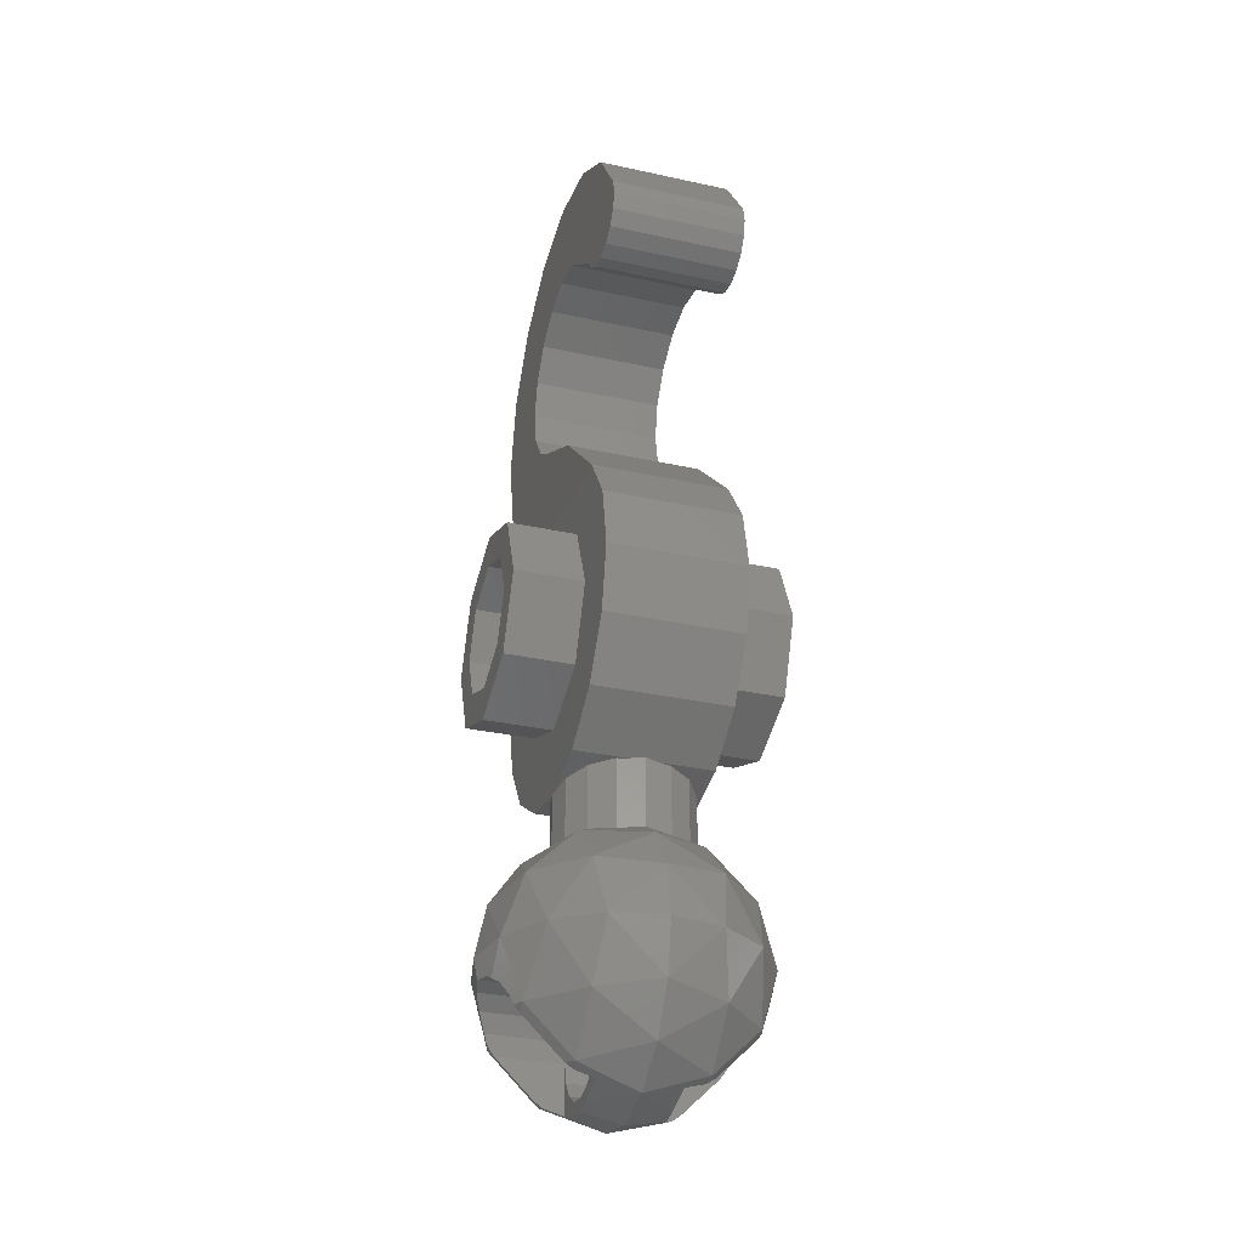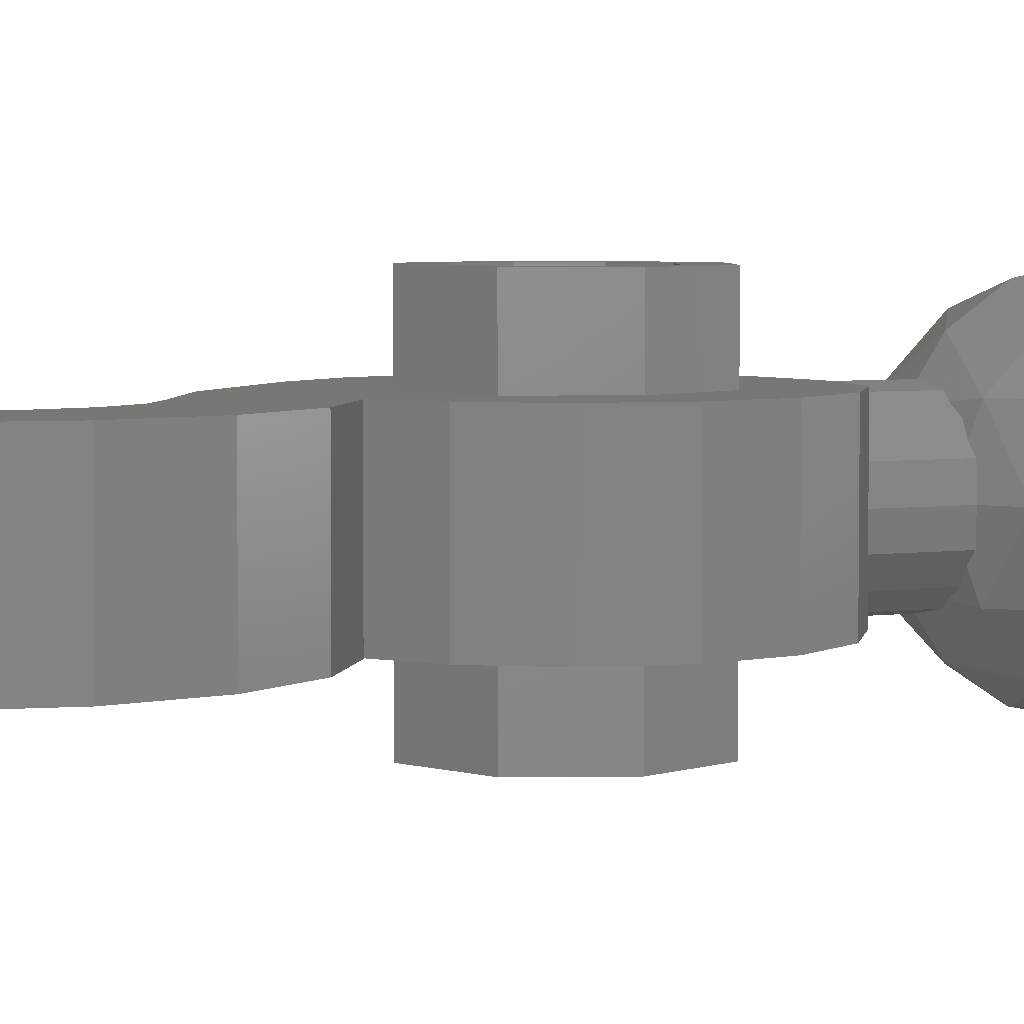
<metadata>
{"format":"stl","ext":"stl","renderer":"f3d","projection":"perspective","resolution":1024,"background":"white","views":[{"elev":-32.2,"azim":73.0,"up":"+Y"},{"elev":4.6,"azim":-114.2,"up":"+Z"}]}
</metadata>
<code>
# stl→obj: 393 verts, 658 faces
v -0.1143 -0.16 0.09143
v -0.1143 -0.2721 0.09143
v -0.1056 -0.2037 0.09143
v -0.08082 -0.2408 0.09143
v -0.04375 -0.2656 0.09143
v 0 -0.2743 0.09143
v -0.08082 -0.07918 0.285
v -0.08082 -0.07918 0
v -0.05833 -0.06414 0.2956
v -0.1143 -0.16 0
v -0.1056 -0.1163 0
v -0.1143 -0.16 0.2428
v -0.1143 -0.2462 0.1566
v -0.2956 -0.1225 0
v -0.2263 -0.2263 0
v -0.2507 -0.1406 0.1406
v -0.2956 0 0.1225
v -0.2263 0 0.2263
v -0.1406 -0.2507 0.1406
v -0.1406 -0.1406 0.2507
v -0.1225 -0.2956 0
v -0.1225 0 0.2956
v -0.32 0 0
v 0 0 0.32
v -0.04375 -0.0544 0.3005
v 0 -0.04571 0.3109
v -0.1096 -0.1366 0.2606
v -0.1137 -0.157 0.2461
v -0.1143 -0.2592 0.1372
v -0.1056 -0.1163 0.2675
v -0.03104 -0.2956 0.09143
v 0 0.2956 0.1225
v 0 0.32 -0
v -0.1225 0.2956 0
v 0 0.2263 0.2263
v -0.1406 0.2507 0.1406
v -0.2263 0.2263 0
v 0 0.1225 0.2956
v -0.1406 0.1406 0.2507
v -0.2507 0.1406 0.1406
v -0.2956 0.1225 0
v -0.32 -0 0
v 0.1406 -0.2507 0.1406
v 0.1143 -0.16 0.2428
v 0.1143 -0.2462 0.1566
v 0.1225 -0.2956 0
v 0.1143 -0.2721 0.09143
v 0.03104 -0.2956 0.09143
v 0.05833 -0.06414 0.2956
v 0.08082 -0.07918 0.285
v 0.1225 0 0.2956
v 0.1096 -0.1366 0.2606
v 0.1406 -0.1406 0.2507
v 0.1056 -0.1163 0.2675
v 0.1143 -0.2592 0.1372
v 0.1137 -0.157 0.2461
v 0.04375 -0.0544 0.3005
v 0.2956 0 0.1225
v 0.2956 -0.1225 0
v 0.32 0 0
v 0.2263 0 0.2263
v 0.2263 -0.2263 0
v 0.2507 -0.1406 0.1406
v 0.1143 -0.16 0.09143
v 0.1056 -0.1163 0
v 0.1143 -0.16 0
v 0.08082 -0.07918 0
v 0.04375 -0.2656 0.09143
v 0.08082 -0.2408 0.09143
v 0.1056 -0.2037 0.09143
v 0.32 -0 0
v 0.2956 0.1225 0
v 0.2507 0.1406 0.1406
v 0.1406 0.1406 0.2507
v 0.2263 0.2263 0
v 0.1406 0.2507 0.1406
v 0.1225 0.2956 0
v -0.1406 -0.2507 -0.1406
v -0.1143 -0.16 -0.2428
v -0.1143 -0.2462 -0.1566
v -0.1143 -0.2721 -0.09143
v -0.03104 -0.2956 -0.09143
v -0.05833 -0.06414 -0.2956
v -0.08082 -0.07918 -0.285
v -0.1225 0 -0.2956
v -0.1096 -0.1366 -0.2606
v -0.1406 -0.1406 -0.2507
v -0.1056 -0.1163 -0.2675
v -0.1143 -0.2592 -0.1372
v -0.1137 -0.157 -0.2461
v 0 -0.04571 -0.3109
v -0.04375 -0.0544 -0.3005
v 0 0 -0.32
v -0.2956 0 -0.1225
v -0.2263 0 -0.2263
v -0.2507 -0.1406 -0.1406
v -0.1143 -0.16 -0.09143
v 0 -0.2743 -0.09143
v -0.04375 -0.2656 -0.09143
v -0.08082 -0.2408 -0.09143
v -0.1056 -0.2037 -0.09143
v -0.2507 0.1406 -0.1406
v -0.1406 0.1406 -0.2507
v 0 0.1225 -0.2956
v -0.1406 0.2507 -0.1406
v 0 0.2263 -0.2263
v 0 0.2956 -0.1225
v 0 0.32 0
v 0.1143 -0.16 -0.09143
v 0.1143 -0.2721 -0.09143
v 0.1056 -0.2037 -0.09143
v 0.08082 -0.2408 -0.09143
v 0.04375 -0.2656 -0.09143
v 0.08082 -0.07918 -0.285
v 0.05833 -0.06414 -0.2956
v 0.1143 -0.16 -0.2428
v 0.1143 -0.2462 -0.1566
v 0.2507 -0.1406 -0.1406
v 0.2956 0 -0.1225
v 0.2263 0 -0.2263
v 0.1406 -0.2507 -0.1406
v 0.1406 -0.1406 -0.2507
v 0.1225 0 -0.2956
v 0.04375 -0.0544 -0.3005
v 0.1096 -0.1366 -0.2606
v 0.1137 -0.157 -0.2461
v 0.1143 -0.2592 -0.1372
v 0.1056 -0.1163 -0.2675
v 0.03104 -0.2956 -0.09143
v 0.1406 0.2507 -0.1406
v 0.1406 0.1406 -0.2507
v 0.2507 0.1406 -0.1406
v 0.1531 1.17 -0.16
v 0 1.2 -0.16
v 0.08 1.28 -0.16
v 0 1.2 0.16
v 0.1531 1.17 0.16
v 0.08 1.28 0.16
v 0.2828 1.083 -0.16
v 0.2828 1.083 0.16
v 0 0.8 -0.16
v 0 0.4 -0.16
v -0.1531 0.4304 -0.16
v -0.2828 0.5172 -0.16
v -0.3696 0.6469 -0.16
v -0.4 0.8 -0.16
v -0.3696 0.9531 -0.16
v -0.2828 1.083 -0.16
v -0.1531 1.17 -0.16
v 0.3696 0.9531 -0.16
v 0.4 0.8 -0.16
v 0.3696 0.6469 -0.16
v 0.2828 0.5172 -0.16
v 0.1531 0.4304 -0.16
v -0 0.4 -0.16
v 0 0.8 0.16
v 0 0.4 0.16
v 0.1531 0.4304 0.16
v 0.2828 0.5172 0.16
v 0.3696 0.6469 0.16
v 0.4 0.8 0.16
v 0.3696 0.9531 0.16
v -0 1.2 0.16
v -0.1531 1.17 0.16
v -0.2828 1.083 0.16
v -0.3696 0.9531 0.16
v -0.4 0.8 0.16
v -0.3696 0.6469 0.16
v -0.2828 0.5172 0.16
v -0.1531 0.4304 0.16
v -0.16 0.4 0
v -0.16 0.4351 0
v -0.1531 0.4304 -0.0348
v -0.06123 0.4122 -0.1478
v -0.06123 0.4 -0.1478
v -0.1531 0.4304 0.0348
v -0.06123 0.4 0.1478
v -0.06123 0.4122 0.1478
v 0.1531 0.4304 -0.0348
v 0.16 0.4351 0
v 0.16 0.4 0
v 0.06123 0.4 -0.1478
v 0.06123 0.4122 -0.1478
v 0.1531 0.4304 0.0348
v 0.06123 0.4122 0.1478
v 0.06123 0.4 0.1478
v 0.2436 1.701 0.16
v 0.267 1.666 0.16
v 0.3021 1.642 0.16
v 0.3435 1.634 0.16
v 0.3849 1.642 0.16
v 0.42 1.666 0.16
v 0.4435 1.701 0.16
v 0.4517 1.742 0.16
v 0.4435 1.784 0.16
v 0.4435 1.784 -0.16
v 0.4517 1.742 -0.16
v 0.2436 1.701 -0.16
v 0.4435 1.701 -0.16
v 0.42 1.666 -0.16
v 0.3849 1.642 -0.16
v 0.3435 1.634 -0.16
v 0.3021 1.642 -0.16
v 0.267 1.666 -0.16
v 0.1837 2.043 -0.16
v 0.3394 1.939 -0.16
v 0.3394 1.939 0.16
v 0.1837 2.043 0.16
v 0 -0.3018 0.09143
v -0.04375 -0.0544 0
v 0 -0.04571 0
v 0 -0.32 0
v -0.1056 -0.2037 0
v -0.08081 -0.2408 0.09143
v -0.08081 -0.2408 0
v -0.04374 -0.2656 0.09143
v -0.04374 -0.2656 0
v 0 -0.2743 0
v 0.04375 -0.0544 0
v -0 -0.2743 0
v -0 -0.2743 0.09143
v 0.04374 -0.2656 0.09143
v 0.04374 -0.2656 0
v 0.08081 -0.2408 0.09143
v 0.08081 -0.2408 0
v 0.1056 -0.2037 0
v 0 -0.3018 -0.09143
v -0.04374 -0.2656 -0.09143
v -0.08081 -0.2408 -0.09143
v 0.08081 -0.2408 -0.09143
v 0.04374 -0.2656 -0.09143
v -0 -0.2743 -0.09143
v 0 0.96 -0.16
v 0 0.96 -0.32
v 0.1131 0.9131 -0.32
v 0.1131 0.9131 -0.16
v 0.16 0.8 -0.32
v 0.16 0.8 -0.16
v 0.1131 0.6869 -0.32
v 0.1131 0.6869 -0.16
v -0 0.64 -0.32
v -0 0.64 -0.16
v -0.1131 0.6869 -0.32
v -0.1131 0.6869 -0.16
v -0.16 0.8 -0.32
v -0.16 0.8 -0.16
v -0.1131 0.9131 -0.32
v -0.1131 0.9131 -0.16
v 0 1.04 -0.32
v 0 1.04 -0.16
v 0.1697 0.9697 -0.16
v 0.1697 0.9697 -0.32
v 0.24 0.8 -0.16
v 0.24 0.8 -0.32
v 0.1697 0.6303 -0.16
v 0.1697 0.6303 -0.32
v -0 0.56 -0.16
v -0 0.56 -0.32
v -0.1697 0.6303 -0.16
v -0.1697 0.6303 -0.32
v -0.24 0.8 -0.16
v -0.24 0.8 -0.32
v -0.1697 0.9697 -0.16
v -0.1697 0.9697 -0.32
v 0 0.96 0.16
v 0 0.96 0.32
v -0.1131 0.9131 0.32
v -0.1131 0.9131 0.16
v -0.16 0.8 0.32
v -0.16 0.8 0.16
v -0.1131 0.6869 0.32
v -0.1131 0.6869 0.16
v 0 0.64 0.32
v 0 0.64 0.16
v 0.1131 0.6869 0.32
v 0.1131 0.6869 0.16
v 0.16 0.8 0.32
v 0.16 0.8 0.16
v 0.1131 0.9131 0.32
v 0.1131 0.9131 0.16
v -0 0.96 0.32
v -0 0.96 0.16
v 0 1.04 0.32
v 0 1.04 0.16
v -0.1697 0.9697 0.16
v -0.1697 0.9697 0.32
v -0.24 0.8 0.16
v -0.24 0.8 0.32
v -0.1697 0.6303 0.16
v -0.1697 0.6303 0.32
v 0 0.56 0.16
v 0 0.56 0.32
v 0.1697 0.6303 0.16
v 0.1697 0.6303 0.32
v 0.24 0.8 0.16
v 0.24 0.8 0.32
v 0.1697 0.9697 0.16
v 0.1697 0.9697 0.32
v -0 1.04 0.16
v -0 1.04 0.32
v -0.1751 1.155 -0.16
v -0.1751 1.155 0.16
v -0.09184 1.378 -0.16
v -0.09184 1.378 0.16
v 0.09184 1.822 0.16
v 0.09184 1.822 -0.16
v -0.1837 1.157 0.16
v -0.1837 1.157 -0.16
v 0.3695 0.6469 0.16
v 0.3695 0.6469 -0.16
v -3e-06 0.4 0.16
v -3e-06 0.4 -0.16
v -0.3695 0.9531 0.16
v -0.3695 0.9531 -0.16
v -0.16 0.32 0
v -0.1478 0.32 0.06123
v -0.1478 0.4 0.06123
v -0.1131 0.32 0.1131
v -0.1131 0.4 0.1131
v -0.06123 0.32 0.1478
v 0 0.32 0.16
v 0.06123 0.32 0.1478
v 0.1131 0.32 0.1131
v 0.1131 0.4 0.1131
v 0.1478 0.32 0.06123
v 0.1478 0.4 0.06123
v 0.16 0.32 -0
v 0.16 0.4 -0
v 0.1478 0.32 -0.06123
v 0.1478 0.4 -0.06123
v 0.1131 0.32 -0.1131
v 0.1131 0.4 -0.1131
v 0.06123 0.32 -0.1478
v -0 0.32 -0.16
v -0.06123 0.32 -0.1478
v -0.1131 0.32 -0.1131
v -0.1131 0.4 -0.1131
v -0.1478 0.32 -0.06123
v -0.1478 0.4 -0.06123
v -0.1478 0.4294 -0.06123
v -0.1131 0.4225 -0.1131
v -0.1478 0.4294 0.06123
v -0.1131 0.4225 0.1131
v 0.1478 0.4294 -0.06123
v 0.1131 0.4225 -0.1131
v 0.1478 0.4294 0.06123
v 0.1131 0.4225 0.1131
v 0.16 0.32 0
v 0.16 0.2644 0
v 0.1478 0.2644 -0.06123
v 0.1131 0.2644 -0.1131
v 0.06123 0.2644 -0.1478
v -0 0.2644 -0.16
v -0.06123 0.2644 -0.1478
v -0.1131 0.2644 -0.1131
v -0.1478 0.2644 -0.06123
v -0.16 0.2644 0
v -0.1478 0.2644 0.06123
v -0.1131 0.2644 0.1131
v -0.06123 0.2644 0.1478
v 0 0.2644 0.16
v 0.06123 0.2644 0.1478
v 0.1131 0.2644 0.1131
v 0.1478 0.2644 0.06123
v 0.16 0.2644 -0
v -0 1.84 0.16
v -0 1.84 -0.16
v -0.09184 1.822 0.16
v -0.09184 1.822 -0.16
v -0.1697 1.77 0.16
v -0.1697 1.77 -0.16
v -0.2217 1.692 0.16
v -0.2217 1.692 -0.16
v -0.24 1.6 0.16
v -0.24 1.6 -0.16
v -0.2217 1.508 0.16
v -0.2217 1.508 -0.16
v -0.1697 1.43 0.16
v -0.1697 1.43 -0.16
v -0.3394 1.261 0.16
v -0.3394 1.261 -0.16
v -0.4435 1.416 0.16
v -0.4435 1.416 -0.16
v -0.48 1.6 0.16
v -0.48 1.6 -0.16
v -0.4435 1.784 0.16
v -0.4435 1.784 -0.16
v -0.3394 1.939 0.16
v -0.3394 1.939 -0.16
v -0.1837 2.043 0.16
v -0.1837 2.043 -0.16
v -1e-06 2.08 0.16
v -1e-06 2.08 -0.16
f 1 2 3
f 3 2 4
f 4 2 5
f 5 2 6
f 7 8 9
f 1 10 11
f 12 13 1
f 14 15 16
f 17 16 18
f 17 14 16
f 16 15 19
f 16 19 20
f 18 16 20
f 15 21 19
f 18 20 22
f 23 14 17
f 24 25 26
f 27 20 28
f 13 19 29
f 30 20 27
f 22 7 9
f 31 2 21
f 13 12 19
f 32 33 34
f 35 32 36
f 36 32 34
f 36 34 37
f 38 35 39
f 39 35 36
f 39 36 40
f 40 36 37
f 40 37 41
f 24 38 22
f 22 38 39
f 22 39 18
f 18 39 40
f 18 40 17
f 17 40 41
f 17 41 42
f 43 44 45
f 46 47 48
f 49 50 51
f 52 53 54
f 55 43 45
f 56 53 52
f 26 57 24
f 58 59 60
f 51 53 61
f 43 46 62
f 53 63 61
f 53 43 63
f 43 62 63
f 63 59 58
f 61 63 58
f 63 62 59
f 64 45 44
f 65 66 64
f 49 67 50
f 6 47 68
f 68 47 69
f 69 47 70
f 70 47 64
f 71 72 58
f 72 73 58
f 58 73 61
f 73 74 61
f 61 74 51
f 74 38 51
f 51 38 24
f 72 75 73
f 75 76 73
f 73 76 74
f 76 35 74
f 74 35 38
f 75 77 76
f 77 32 76
f 76 32 35
f 77 33 32
f 78 79 80
f 21 81 82
f 83 84 85
f 86 87 88
f 89 78 80
f 90 87 86
f 91 92 93
f 94 14 23
f 85 87 95
f 78 21 15
f 87 96 95
f 87 78 96
f 78 15 96
f 96 14 94
f 95 96 94
f 96 15 14
f 97 80 79
f 11 10 97
f 83 8 84
f 98 81 99
f 99 81 100
f 100 81 101
f 101 81 97
f 42 41 94
f 41 102 94
f 94 102 95
f 102 103 95
f 95 103 85
f 103 104 85
f 85 104 93
f 41 37 102
f 37 105 102
f 102 105 103
f 105 106 103
f 103 106 104
f 37 34 105
f 34 107 105
f 105 107 106
f 34 108 107
f 109 110 111
f 111 110 112
f 112 110 113
f 113 110 98
f 114 67 115
f 109 66 65
f 116 117 109
f 59 62 118
f 119 118 120
f 119 59 118
f 118 62 121
f 118 121 122
f 120 118 122
f 62 46 121
f 120 122 123
f 60 59 119
f 93 124 91
f 125 122 126
f 117 121 127
f 128 122 125
f 123 114 115
f 129 110 46
f 117 116 121
f 107 108 77
f 106 107 130
f 130 107 77
f 130 77 75
f 104 106 131
f 131 106 130
f 131 130 132
f 132 130 75
f 132 75 72
f 93 104 123
f 123 104 131
f 123 131 120
f 120 131 132
f 120 132 119
f 119 132 72
f 119 72 71
f 133 134 135
f 136 137 138
f 139 133 135
f 137 140 138
f 141 142 143
f 141 143 144
f 141 144 145
f 141 145 146
f 141 146 147
f 141 147 148
f 141 148 149
f 141 149 134
f 141 134 133
f 141 133 139
f 141 139 150
f 141 150 151
f 141 151 152
f 141 152 153
f 141 153 154
f 141 154 155
f 156 157 158
f 156 158 159
f 156 159 160
f 156 160 161
f 156 161 162
f 156 162 140
f 156 140 137
f 156 137 163
f 156 163 164
f 156 164 165
f 156 165 166
f 156 166 167
f 156 167 168
f 156 168 169
f 156 169 170
f 156 170 157
f 171 172 173
f 174 142 175
f 176 172 171
f 177 157 178
f 179 180 181
f 182 142 183
f 181 180 184
f 185 157 186
f 187 188 189
f 187 189 190
f 187 190 191
f 187 191 192
f 187 192 193
f 187 193 194
f 187 194 195
f 196 197 198
f 197 199 198
f 199 200 198
f 200 201 198
f 201 202 198
f 202 203 198
f 203 204 198
f 205 206 196
f 195 207 208
f 6 2 31
f 6 31 209
f 25 210 211
f 25 211 26
f 8 210 25
f 8 25 9
f 7 30 11
f 7 11 8
f 1 11 30
f 1 30 27
f 27 28 12
f 27 12 1
f 13 29 2
f 13 2 1
f 7 22 20
f 7 20 30
f 21 2 29
f 21 29 19
f 25 24 22
f 25 22 9
f 212 209 31
f 212 31 21
f 28 20 19
f 28 19 12
f 10 1 3
f 10 3 213
f 213 3 214
f 213 214 215
f 215 214 216
f 215 216 217
f 217 216 6
f 217 6 218
f 44 43 53
f 44 53 56
f 46 48 209
f 46 209 212
f 49 51 24
f 49 24 57
f 43 55 47
f 43 47 46
f 54 53 51
f 54 51 50
f 64 47 55
f 64 55 45
f 64 44 56
f 64 56 52
f 52 54 65
f 52 65 64
f 67 65 54
f 67 54 50
f 49 57 219
f 49 219 67
f 26 211 219
f 26 219 57
f 209 48 47
f 209 47 6
f 220 221 222
f 220 222 223
f 223 222 224
f 223 224 225
f 225 224 70
f 225 70 226
f 226 70 64
f 226 64 66
f 79 78 87
f 79 87 90
f 21 82 227
f 21 227 212
f 83 85 93
f 83 93 92
f 78 89 81
f 78 81 21
f 88 87 85
f 88 85 84
f 97 81 89
f 97 89 80
f 97 79 90
f 97 90 86
f 86 88 11
f 86 11 97
f 8 11 88
f 8 88 84
f 83 92 210
f 83 210 8
f 91 211 210
f 91 210 92
f 227 82 81
f 227 81 98
f 218 98 228
f 218 228 217
f 217 228 229
f 217 229 215
f 215 229 101
f 215 101 213
f 213 101 97
f 213 97 10
f 98 110 129
f 98 129 227
f 124 219 211
f 124 211 91
f 67 219 124
f 67 124 115
f 114 128 65
f 114 65 67
f 109 65 128
f 109 128 125
f 125 126 116
f 125 116 109
f 117 127 110
f 117 110 109
f 114 123 122
f 114 122 128
f 46 110 127
f 46 127 121
f 124 93 123
f 124 123 115
f 212 227 129
f 212 129 46
f 126 122 121
f 126 121 116
f 66 109 111
f 66 111 226
f 226 111 230
f 226 230 225
f 225 230 231
f 225 231 223
f 223 231 232
f 223 232 220
f 233 234 235
f 233 235 236
f 236 235 237
f 236 237 238
f 238 237 239
f 238 239 240
f 240 239 241
f 240 241 242
f 242 241 243
f 242 243 244
f 244 243 245
f 244 245 246
f 246 245 247
f 246 247 248
f 248 247 234
f 248 234 233
f 249 250 251
f 249 251 252
f 252 251 253
f 252 253 254
f 254 253 255
f 254 255 256
f 256 255 257
f 256 257 258
f 258 257 259
f 258 259 260
f 260 259 261
f 260 261 262
f 262 261 263
f 262 263 264
f 264 263 250
f 264 250 249
f 234 249 252
f 234 252 235
f 235 252 254
f 235 254 237
f 237 254 256
f 237 256 239
f 239 256 258
f 239 258 241
f 241 258 260
f 241 260 243
f 243 260 262
f 243 262 245
f 245 262 264
f 245 264 247
f 247 264 249
f 247 249 234
f 265 266 267
f 265 267 268
f 268 267 269
f 268 269 270
f 270 269 271
f 270 271 272
f 272 271 273
f 272 273 274
f 274 273 275
f 274 275 276
f 276 275 277
f 276 277 278
f 278 277 279
f 278 279 280
f 280 279 281
f 280 281 282
f 283 284 285
f 283 285 286
f 286 285 287
f 286 287 288
f 288 287 289
f 288 289 290
f 290 289 291
f 290 291 292
f 292 291 293
f 292 293 294
f 294 293 295
f 294 295 296
f 296 295 297
f 296 297 298
f 298 297 299
f 298 299 300
f 266 283 286
f 266 286 267
f 267 286 288
f 267 288 269
f 269 288 290
f 269 290 271
f 271 290 292
f 271 292 273
f 273 292 294
f 273 294 275
f 275 294 296
f 275 296 277
f 277 296 298
f 277 298 279
f 279 298 300
f 279 300 281
f 301 148 165
f 301 165 302
f 135 303 304
f 135 304 138
f 138 140 139
f 138 139 135
f 187 305 306
f 187 306 198
f 208 305 187
f 208 187 195
f 196 198 306
f 196 306 205
f 135 134 149
f 135 149 303
f 164 136 138
f 164 138 304
f 164 304 307
f 164 307 302
f 308 303 149
f 308 149 301
f 307 308 301
f 307 301 302
f 139 140 162
f 139 162 150
f 150 162 161
f 150 161 151
f 151 161 309
f 151 309 310
f 310 309 159
f 310 159 153
f 153 159 158
f 153 158 154
f 154 158 311
f 154 311 312
f 312 311 170
f 312 170 143
f 143 170 169
f 143 169 144
f 144 169 168
f 144 168 145
f 145 168 167
f 145 167 146
f 146 167 313
f 146 313 314
f 314 313 165
f 314 165 148
f 171 315 316
f 171 316 317
f 317 316 318
f 317 318 319
f 319 318 320
f 319 320 177
f 177 320 321
f 177 321 157
f 157 321 322
f 157 322 186
f 186 322 323
f 186 323 324
f 324 323 325
f 324 325 326
f 326 325 327
f 326 327 328
f 328 327 329
f 328 329 330
f 330 329 331
f 330 331 332
f 332 331 333
f 332 333 182
f 182 333 334
f 182 334 155
f 155 334 335
f 155 335 175
f 175 335 336
f 175 336 337
f 337 336 338
f 337 338 339
f 339 338 315
f 339 315 171
f 340 339 171
f 340 171 173
f 340 341 337
f 340 337 339
f 341 174 175
f 341 175 337
f 176 171 317
f 176 317 342
f 317 319 343
f 317 343 342
f 319 177 178
f 319 178 343
f 179 181 330
f 179 330 344
f 330 332 345
f 330 345 344
f 332 182 183
f 332 183 345
f 346 326 181
f 346 181 184
f 346 347 324
f 346 324 326
f 347 185 186
f 347 186 324
f 348 349 350
f 348 350 329
f 329 350 351
f 329 351 331
f 331 351 352
f 331 352 333
f 333 352 353
f 333 353 334
f 334 353 354
f 334 354 335
f 335 354 355
f 335 355 336
f 336 355 356
f 336 356 338
f 338 356 357
f 338 357 315
f 315 357 358
f 315 358 316
f 316 358 359
f 316 359 318
f 318 359 360
f 318 360 320
f 320 360 361
f 320 361 321
f 321 361 362
f 321 362 322
f 322 362 363
f 322 363 323
f 323 363 364
f 323 364 325
f 325 364 365
f 325 365 327
f 306 305 366
f 306 366 367
f 367 366 368
f 367 368 369
f 369 368 370
f 369 370 371
f 371 370 372
f 371 372 373
f 373 372 374
f 373 374 375
f 375 374 376
f 375 376 377
f 377 376 378
f 377 378 379
f 379 378 304
f 379 304 303
f 308 307 380
f 308 380 381
f 381 380 382
f 381 382 383
f 383 382 384
f 383 384 385
f 385 384 386
f 385 386 387
f 387 386 388
f 387 388 389
f 389 388 390
f 389 390 391
f 391 390 392
f 391 392 393
f 393 392 208
f 393 208 205
f 205 208 207
f 205 207 206
f 206 207 195
f 206 195 196
f 187 198 204
f 187 204 188
f 188 204 203
f 188 203 189
f 189 203 202
f 189 202 190
f 190 202 201
f 190 201 191
f 191 201 200
f 191 200 192
f 192 200 199
f 192 199 193
f 193 199 197
f 193 197 194
f 194 197 196
f 194 196 195
f 305 208 392
f 305 392 366
f 366 392 390
f 366 390 368
f 368 390 388
f 368 388 370
f 370 388 386
f 370 386 372
f 372 386 384
f 372 384 374
f 374 384 382
f 374 382 376
f 376 382 380
f 376 380 378
f 378 380 307
f 378 307 304
f 303 308 381
f 303 381 379
f 379 381 383
f 379 383 377
f 377 383 385
f 377 385 375
f 375 385 387
f 375 387 373
f 373 387 389
f 373 389 371
f 371 389 391
f 371 391 369
f 369 391 393
f 369 393 367
f 367 393 205
f 367 205 306

</code>
